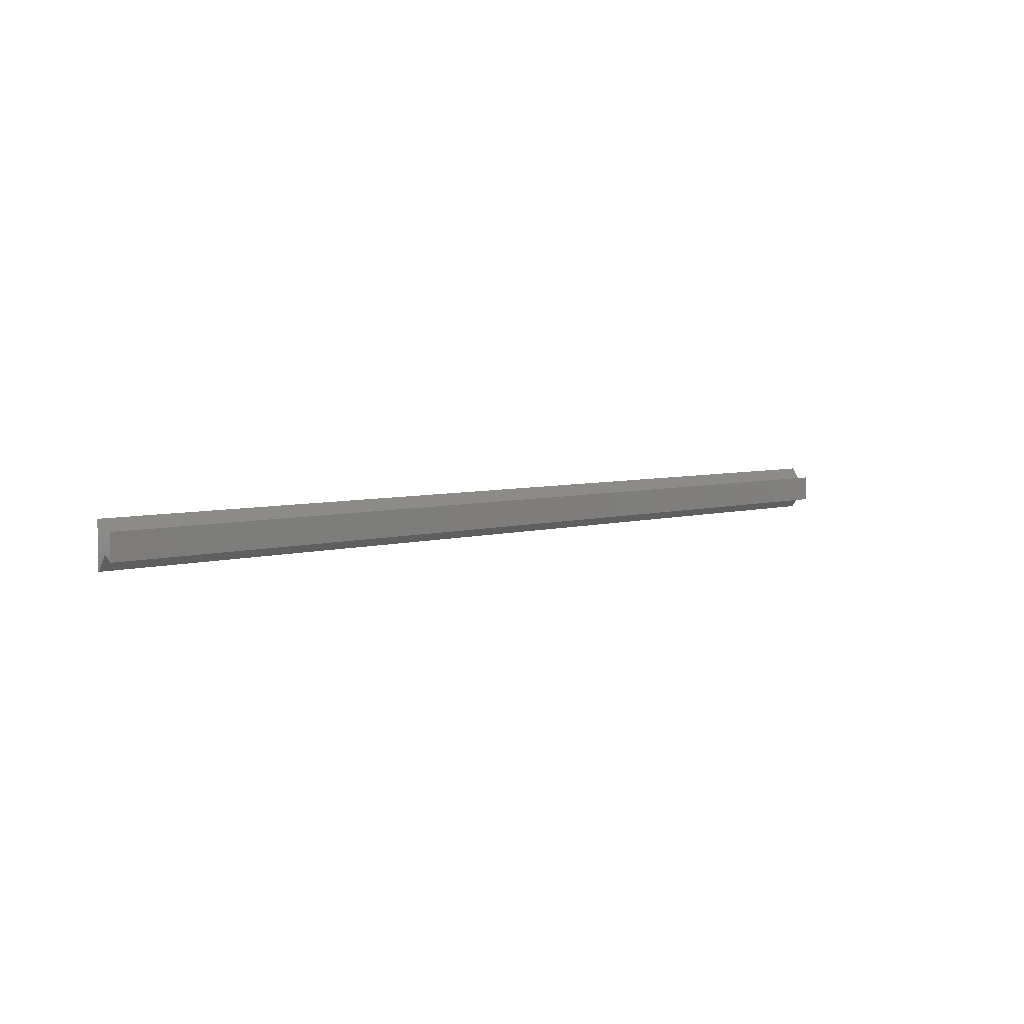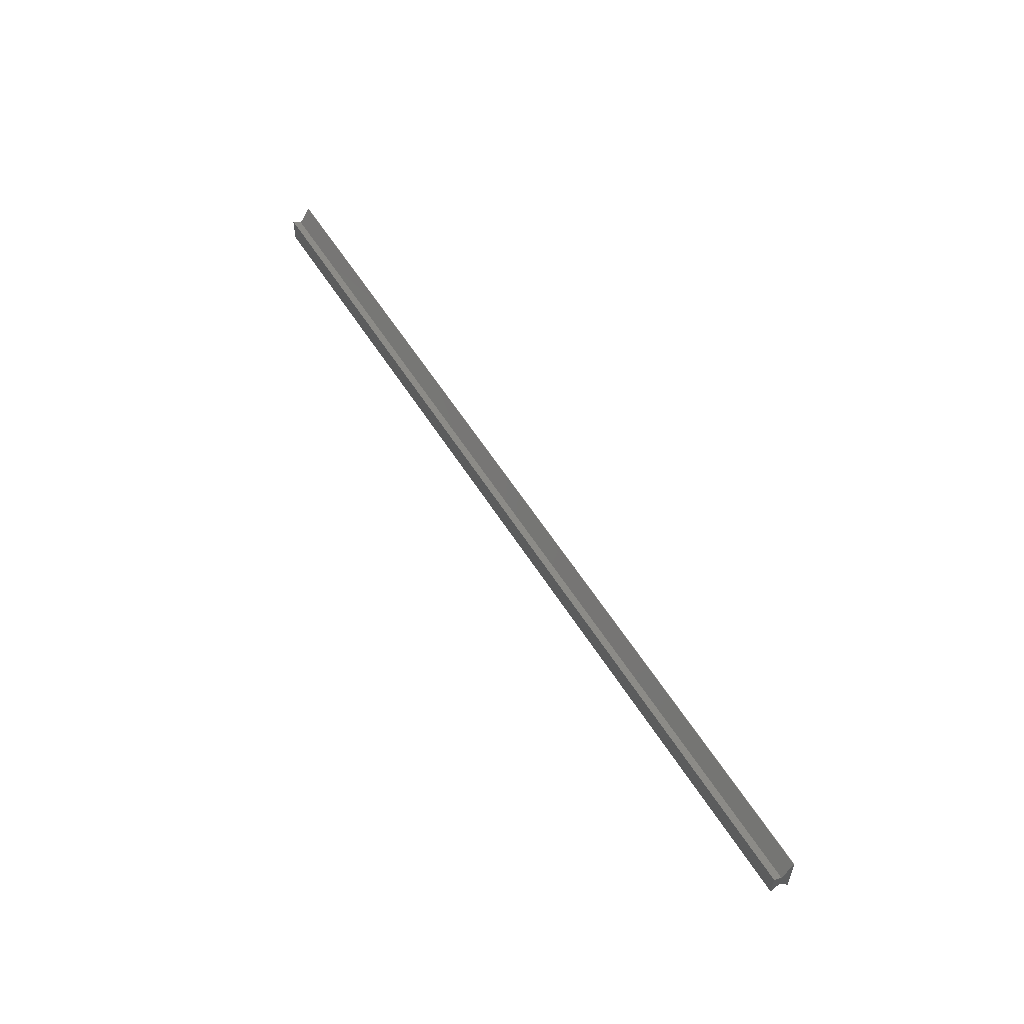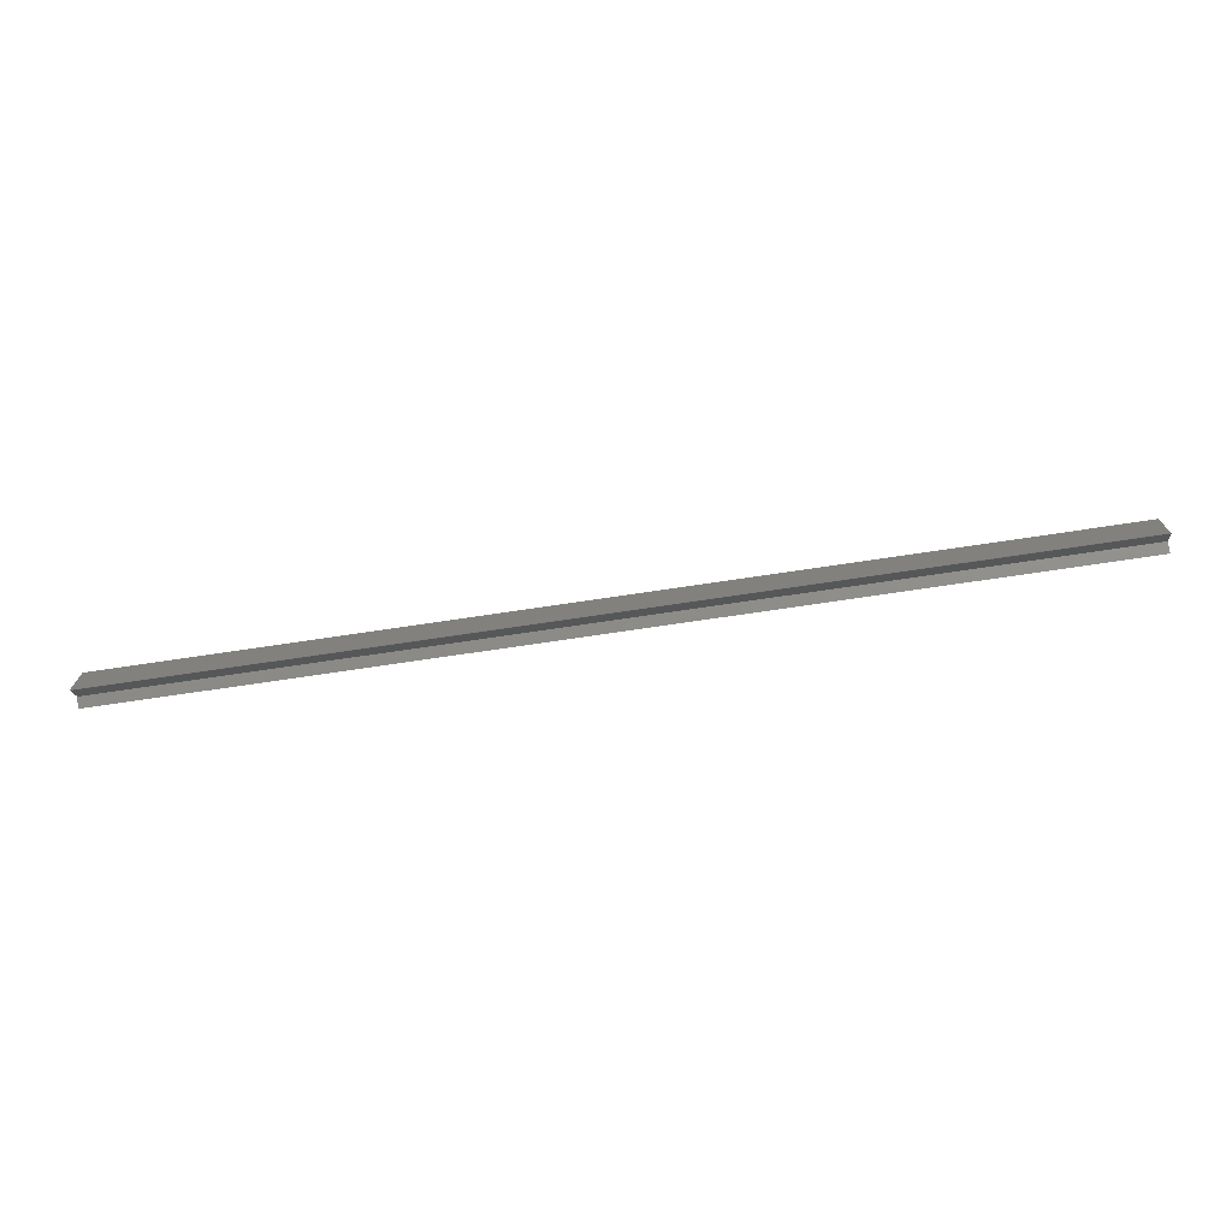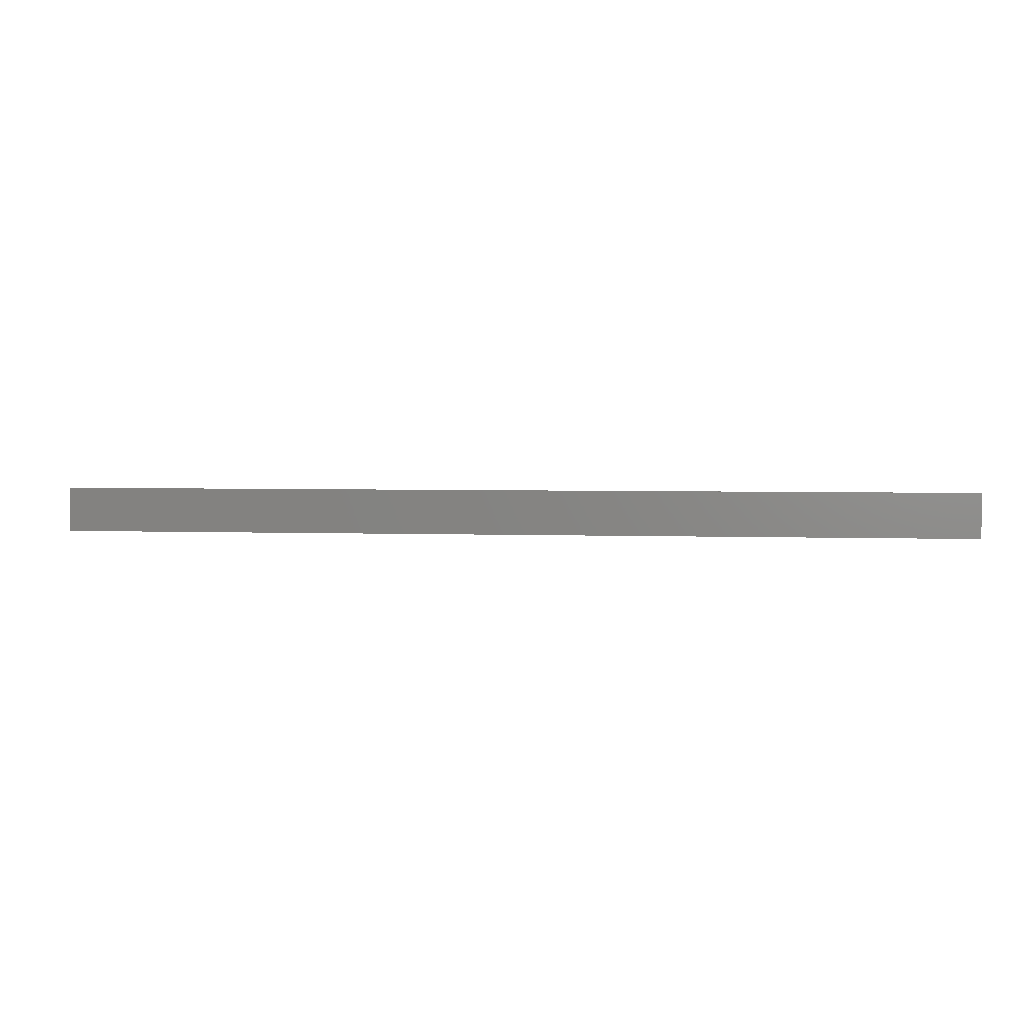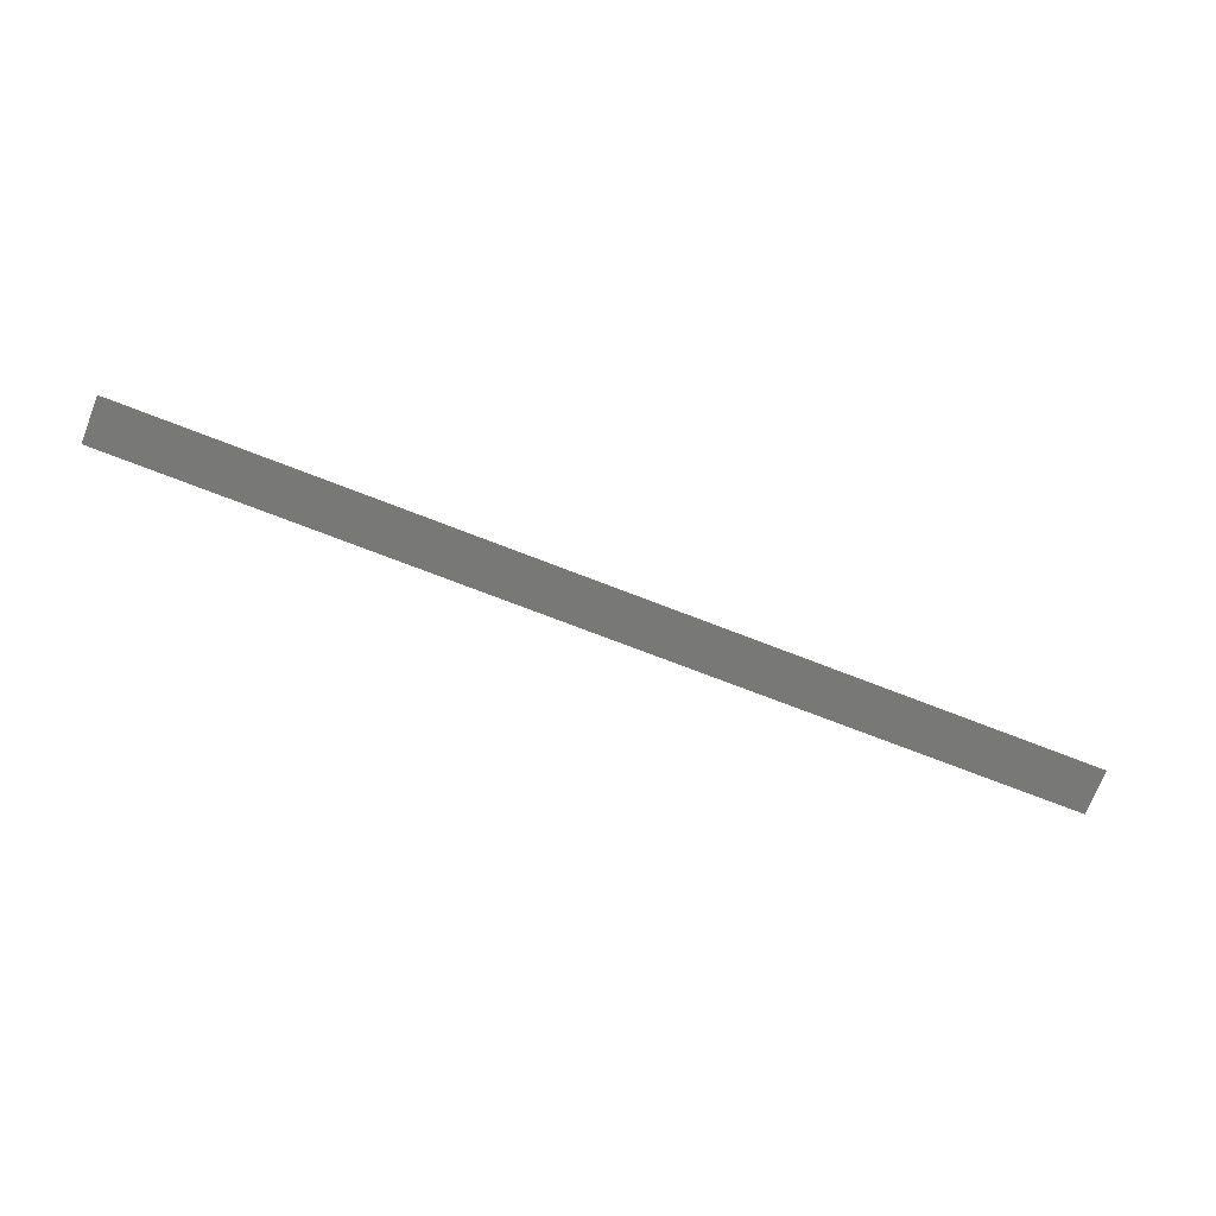
<metadata>
{"format":"stl","ext":"stl","renderer":"f3d","projection":"perspective","resolution":1024,"background":"white","views":[{"elev":5.3,"azim":137.6,"up":"+Z"},{"elev":55.4,"azim":-121.1,"up":"+Z"},{"elev":-72.5,"azim":8.5,"up":"+Z"},{"elev":3.3,"azim":7.3,"up":"+Z"},{"elev":-71.1,"azim":158.6,"up":"+Y"}]}
</metadata>
<code>
# stl→obj: 16 verts, 28 faces
v 5 0 -1
v 145 1.35 -1.955
v 145 0 -1
v 5 1.35 -1.955
v 145 -1.697 -3.4
v 5 -1.697 -3.4
v 5 1.35 1.955
v 145 0 1
v 145 1.35 1.955
v 5 0 1
v 5 -1.697 3.4
v 145 -1.697 3.4
v 5 -1.75 -3.4
v 5 -1.75 3.4
v 145 -1.75 3.4
v 145 -1.75 -3.4
f 1 2 3
f 2 1 4
f 5 1 3
f 1 5 6
f 7 8 9
f 8 7 10
f 8 11 12
f 11 8 10
f 1 7 4
f 1 10 7
f 13 1 6
f 1 13 10
f 14 10 13
f 10 14 11
f 11 15 12
f 15 11 14
f 8 2 9
f 8 3 2
f 15 8 12
f 8 15 3
f 16 3 15
f 3 16 5
f 2 7 9
f 7 2 4
f 13 5 16
f 5 13 6
f 13 15 14
f 15 13 16

</code>
